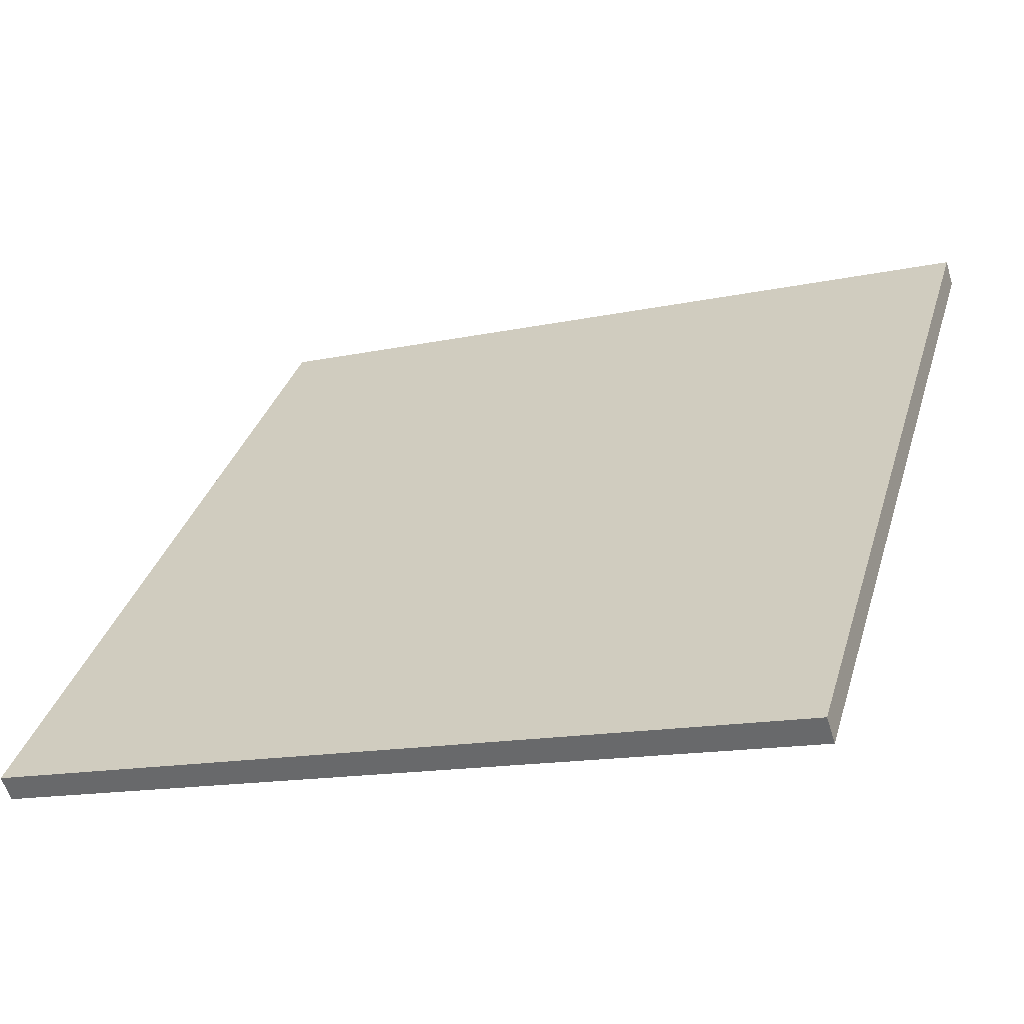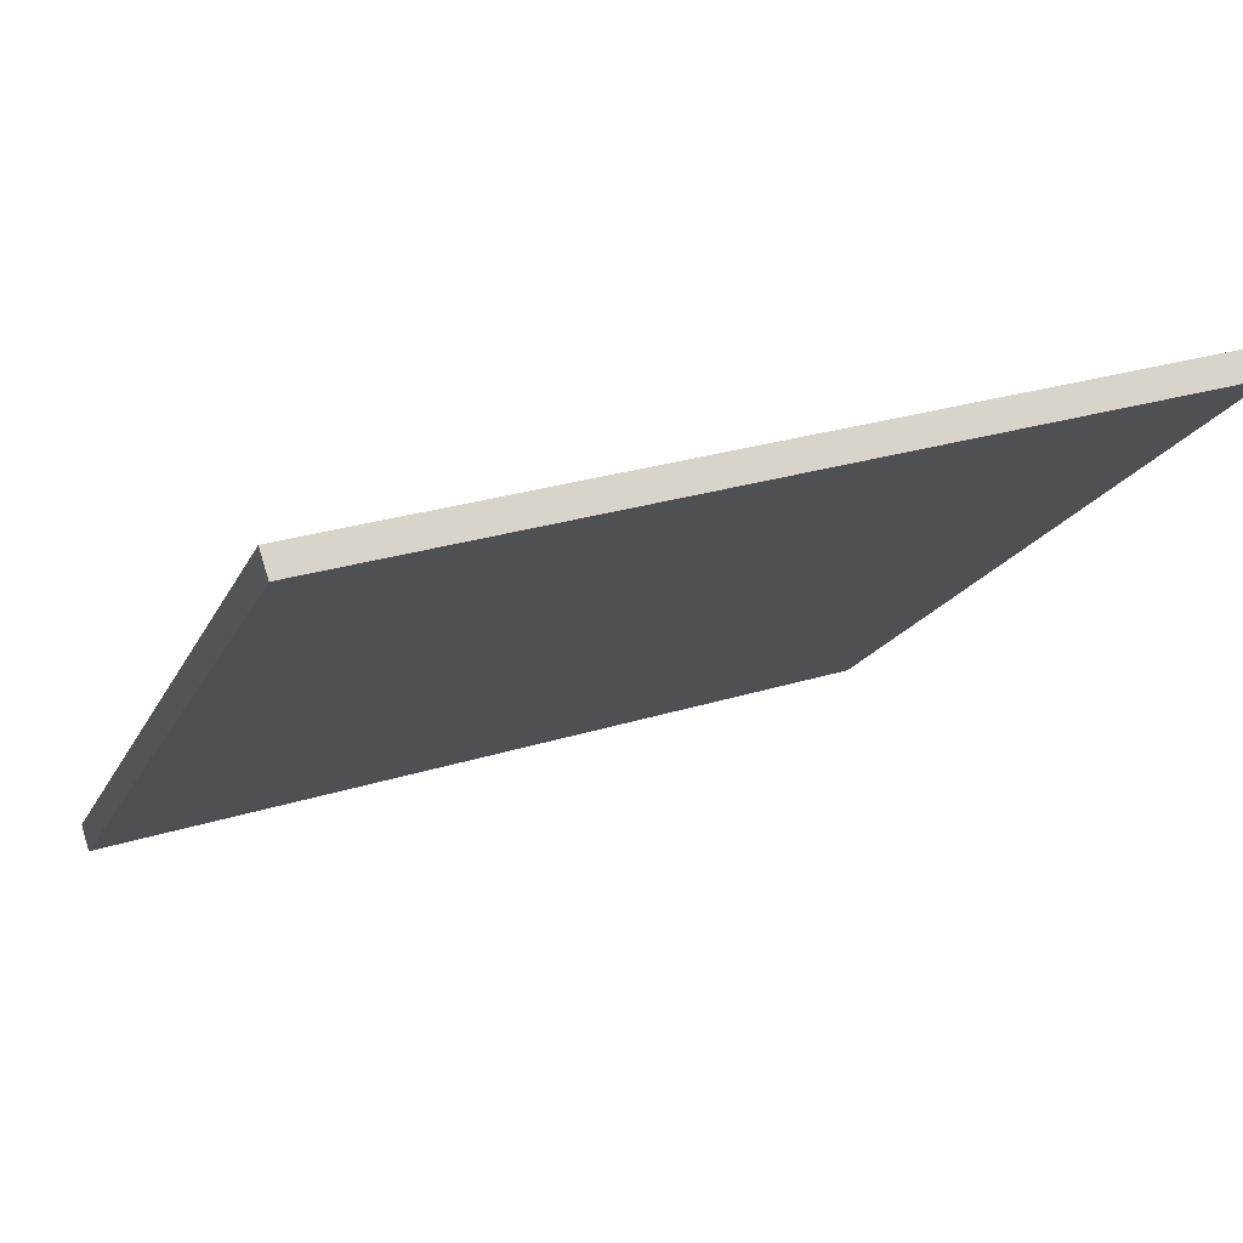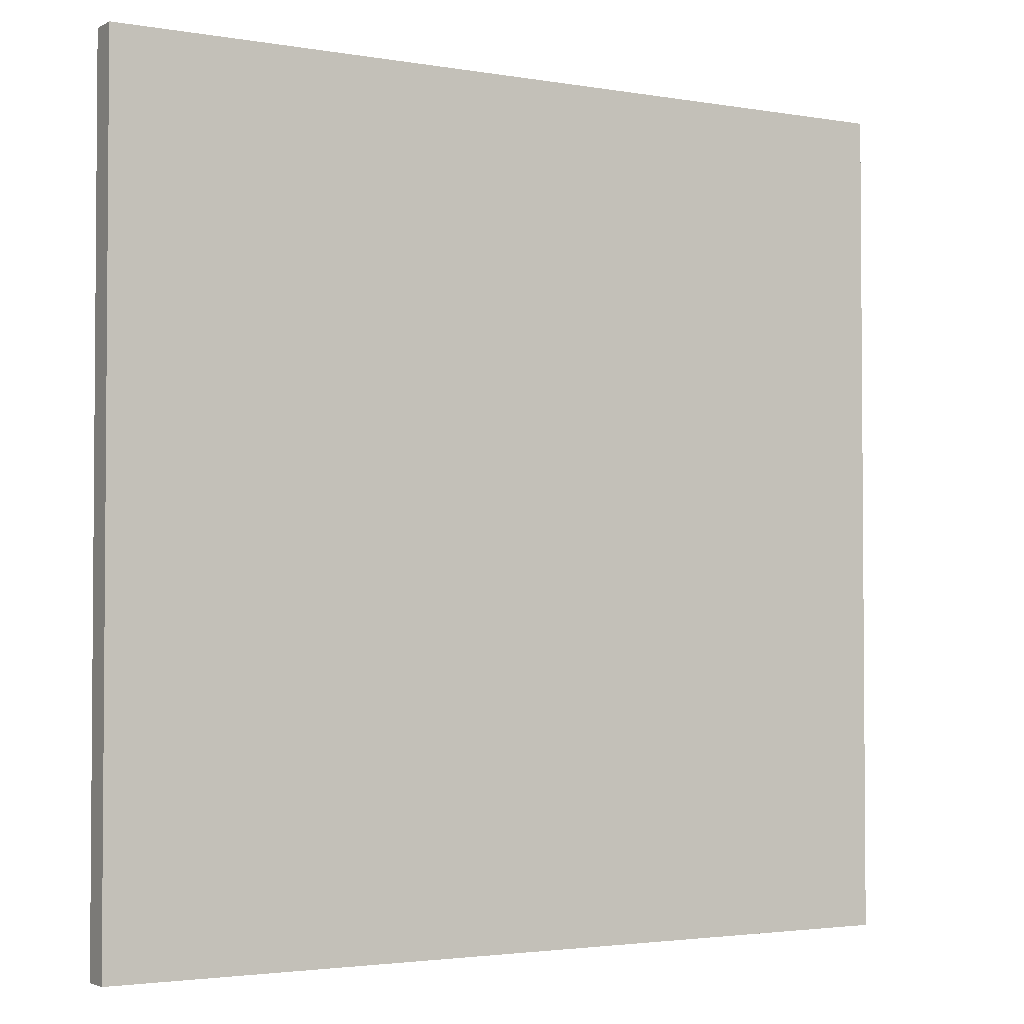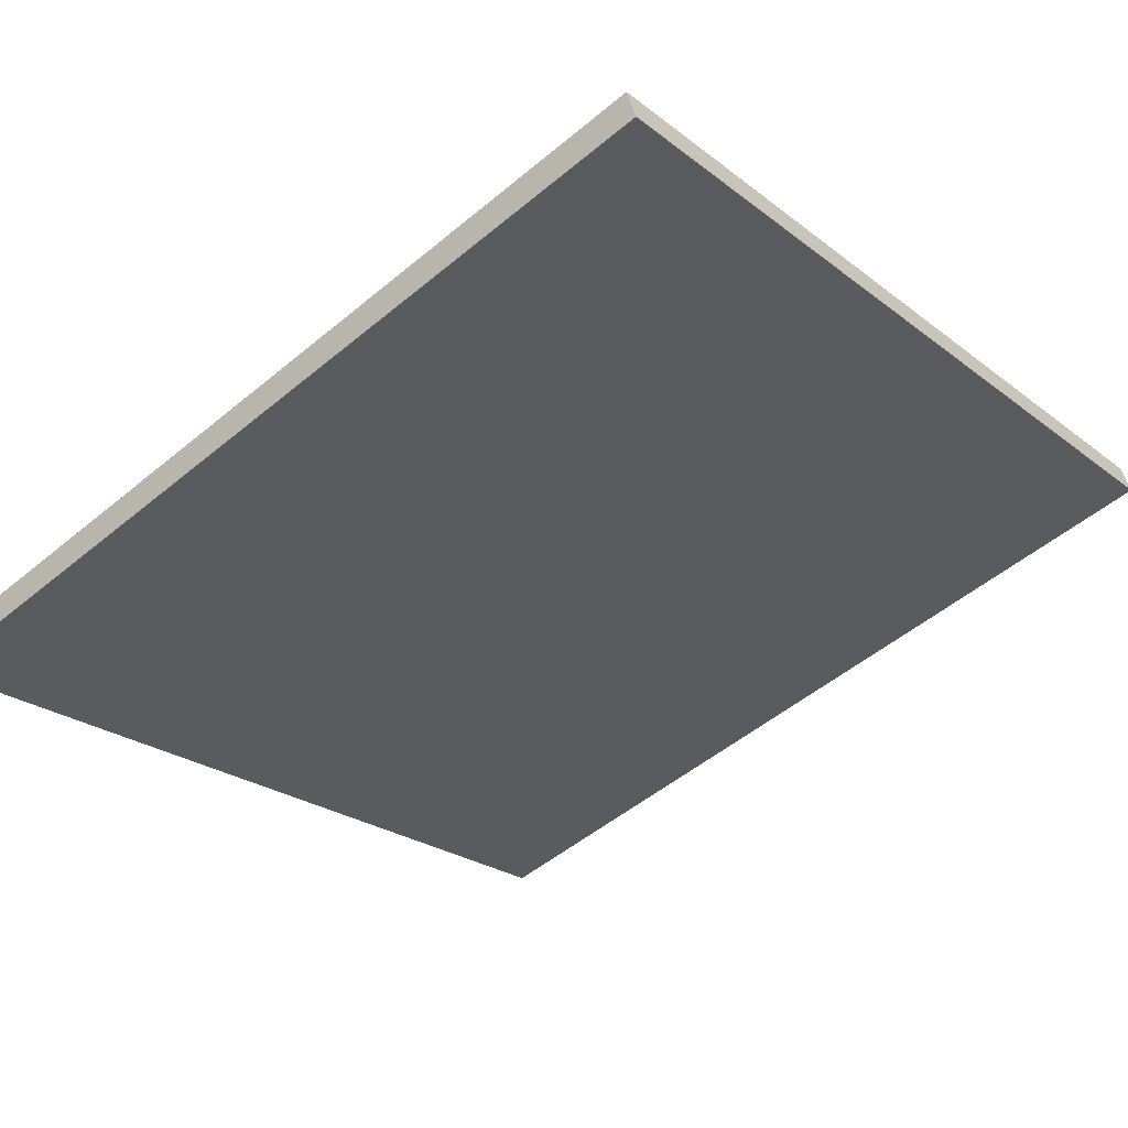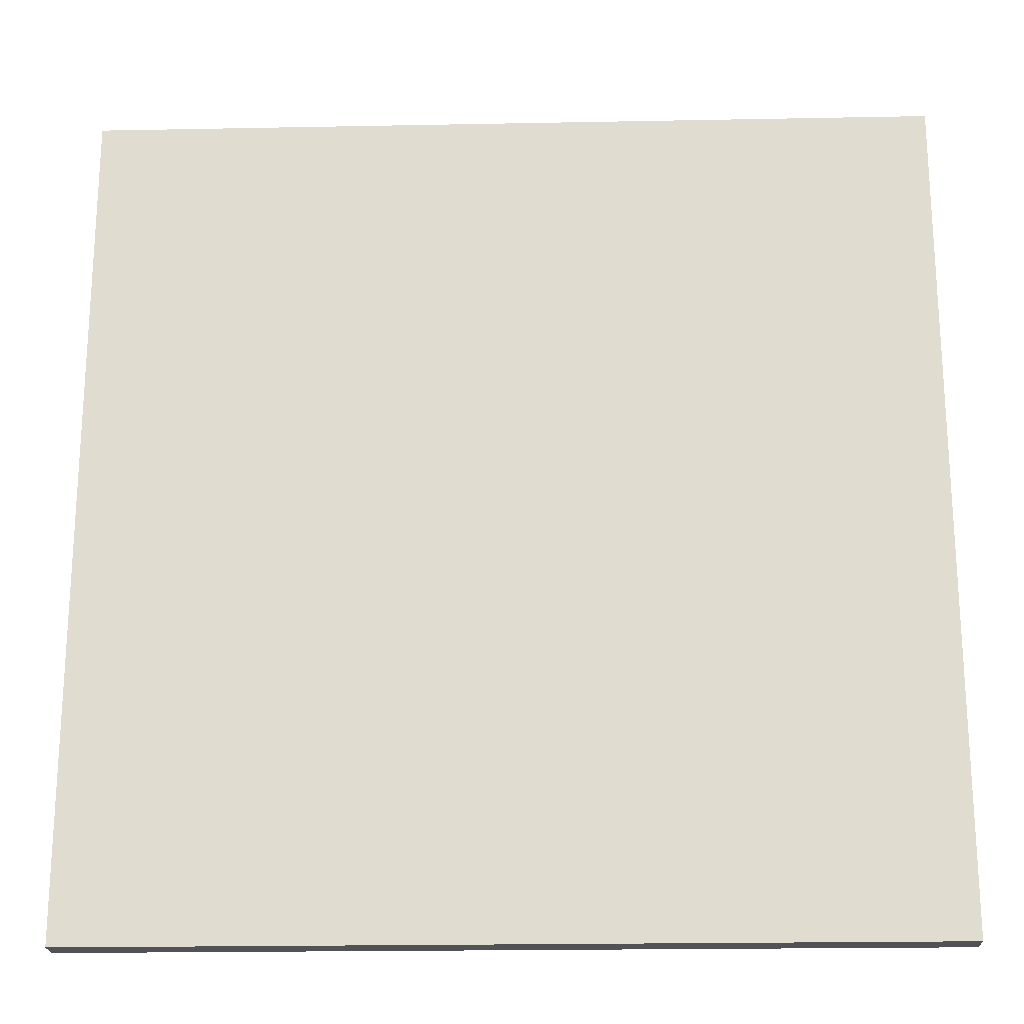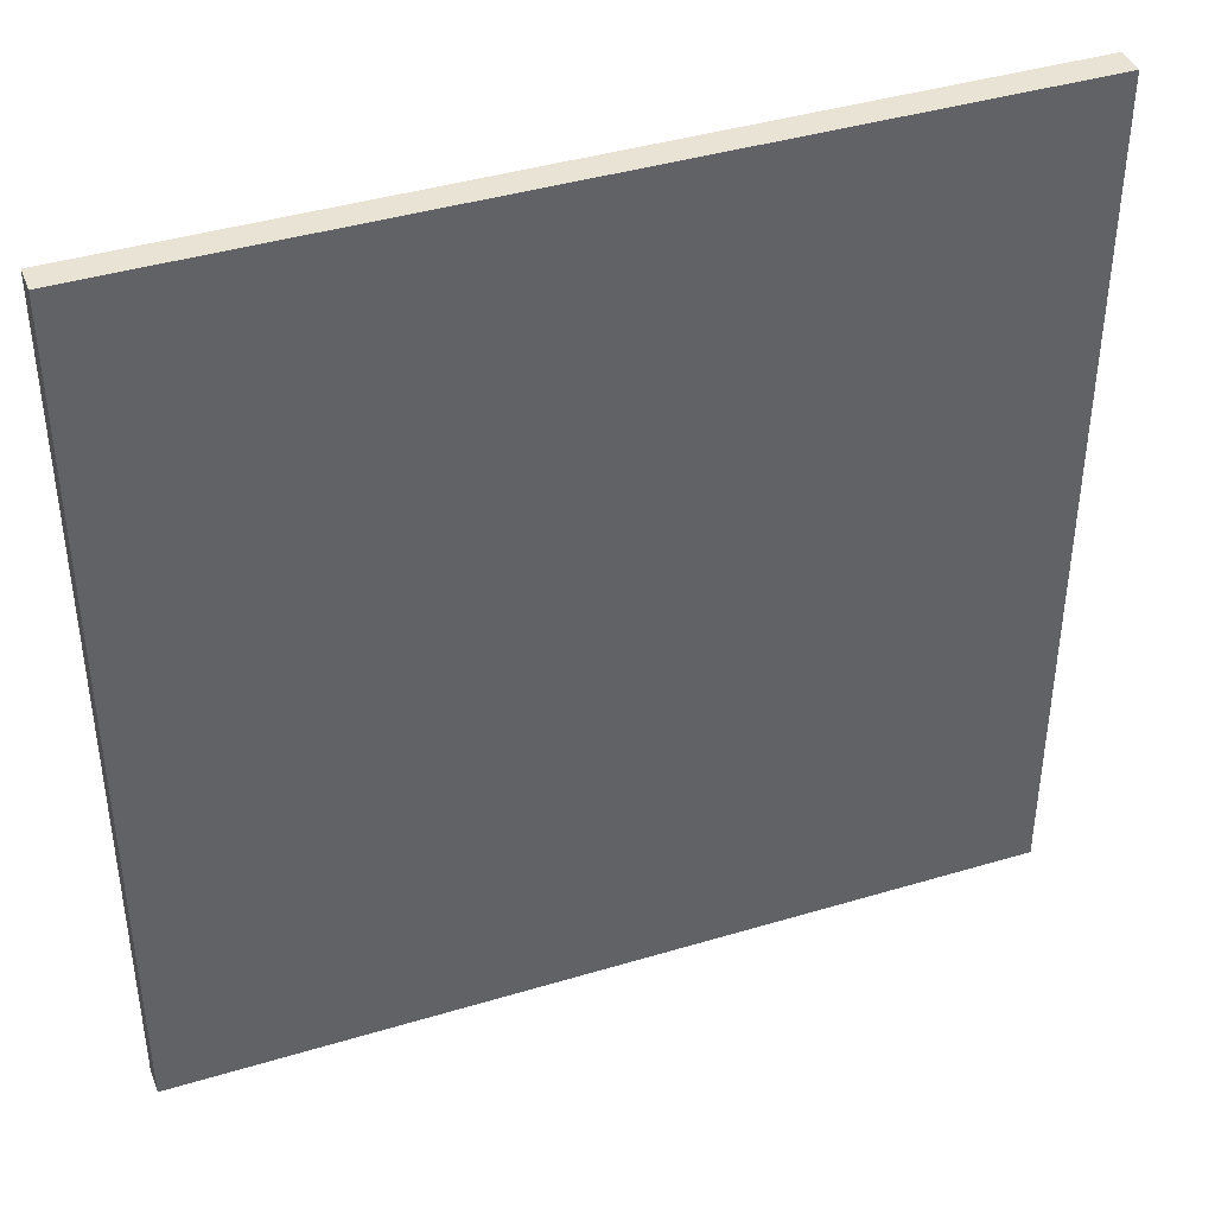
<metadata>
{"format":"obj","ext":"obj","renderer":"f3d","projection":"perspective","resolution":1024,"background":"white","views":[{"elev":34.4,"azim":-163.9,"up":"+Y"},{"elev":-18.1,"azim":161.0,"up":"+Y"},{"elev":-2.7,"azim":-49.0,"up":"+Z"},{"elev":-24.0,"azim":-141.6,"up":"+Y"},{"elev":-21.1,"azim":163.8,"up":"+Z"},{"elev":41.0,"azim":141.7,"up":"+Z"}]}
</metadata>
<code>
v -33.08 38.37 -4.297
v -33.08 38.37 4.297
v -33 38.63 -4.297
v -33 38.63 4.297
v -41.25 41.04 -4.297
v -41.25 41.04 4.297
v -41.16 41.31 -4.297
v -41.16 41.31 4.297
f 1 3 4
f 4 2 1
f 5 6 8
f 8 7 5
f 1 2 6
f 6 5 1
f 3 7 8
f 8 4 3
f 1 5 7
f 7 3 1
f 2 4 8
f 8 6 2

</code>
